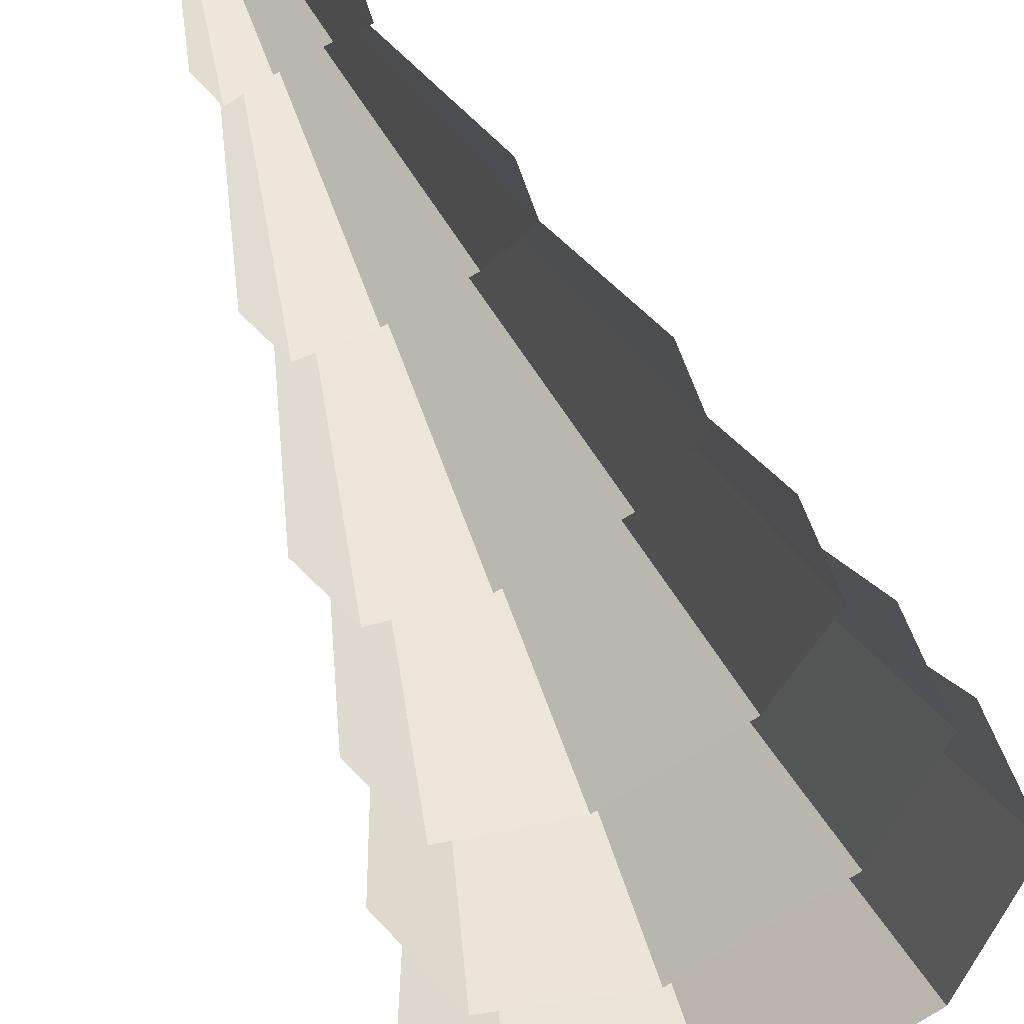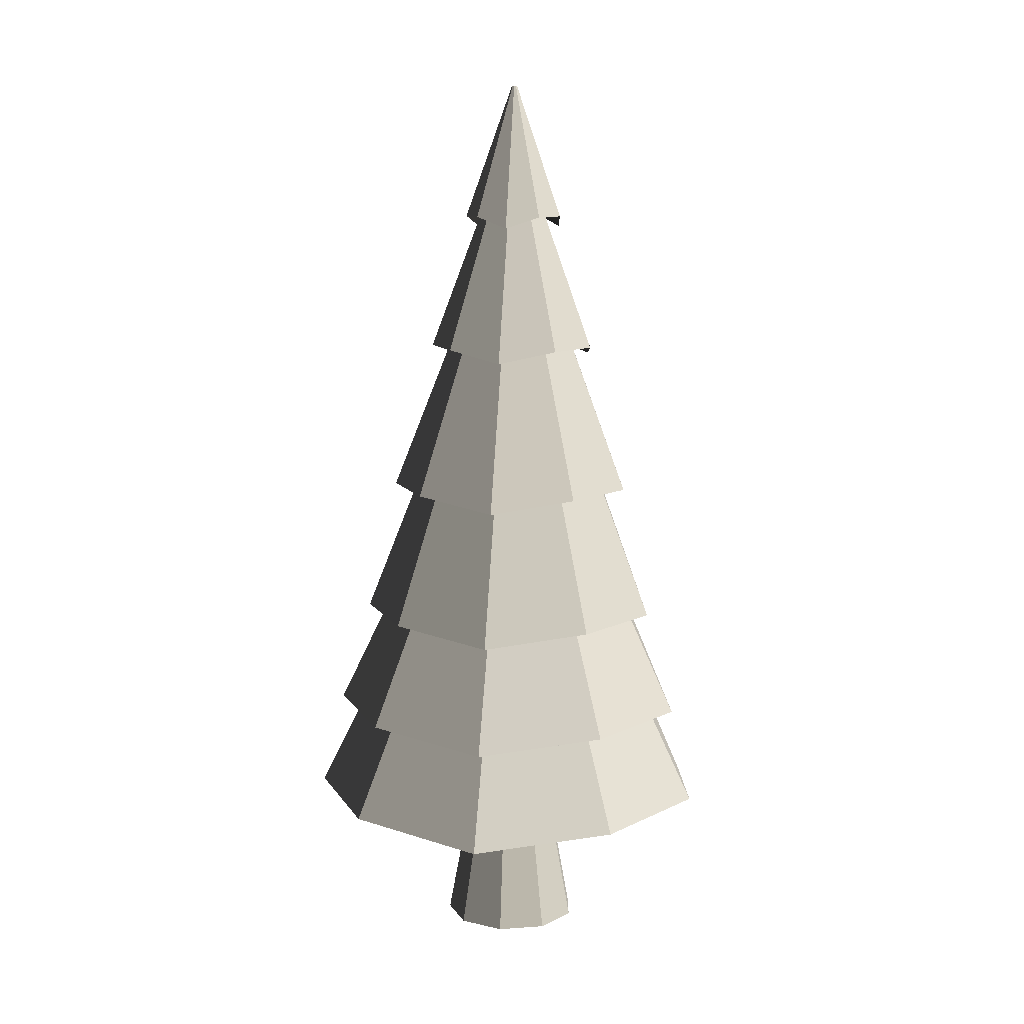
<metadata>
{"format":"obj","ext":"obj","renderer":"f3d","projection":"perspective","resolution":1024,"background":"white","views":[{"elev":-56.4,"azim":22.9,"up":"+Y"},{"elev":10.9,"azim":-30.1,"up":"+Z"}]}
</metadata>
<code>
o Cylinder
v -0.00544 -0.9394 -0.8094
v 0.01917 0.02268 3.227
v 0.6373 -0.7055 -0.8094
v 0.02874 0.02617 3.227
v 0.9794 -0.1131 -1.004
v 0.03384 0.035 3.227
v 0.8606 0.5606 -1.004
v 0.03207 0.04503 3.227
v 0.3366 1 -0.8094
v 0.02426 0.05159 3.227
v -0.3531 0.9941 -0.8728
v 0.01407 0.05159 3.227
v -0.8715 0.5606 -1.004
v 0.006262 0.04503 3.227
v -0.9902 -0.1131 -1.004
v 0.004492 0.035 3.227
v -0.6538 -0.7117 -1.067
v 0.009589 0.02617 3.227
v -0.00229 -0.8163 -0.4534
v 0.5595 -0.6118 -0.4534
v 0.8584 -0.09412 -0.4534
v 0.7545 0.4946 -0.4534
v 0.2966 0.8788 -0.4534
v -0.3068 0.8726 -0.5167
v -0.7591 0.4946 -0.4534
v -0.8629 -0.09412 -0.4534
v -0.5696 -0.618 -0.5167
v 0.01502 -0.1393 2.516
v 0.1312 -0.09701 2.516
v 0.193 0.01007 2.516
v 0.1716 0.1318 2.516
v 0.07684 0.2113 2.516
v -0.05241 0.2051 2.453
v -0.1415 0.1318 2.516
v -0.163 0.01007 2.516
v -0.1068 -0.1032 2.453
v 0.2424 -0.2307 1.745
v 0.3658 -0.01698 1.745
v 0.3229 0.226 1.745
v 0.1339 0.3846 1.745
v -0.1185 0.3784 1.682
v -0.3019 0.226 1.745
v -0.3447 -0.01698 1.745
v -0.2269 -0.2369 1.682
v 0.01053 -0.3151 1.745
v 0.3651 -0.3781 0.8948
v 0.5563 -0.04683 0.8948
v 0.4899 0.3299 0.8948
v 0.1968 0.5758 0.8948
v -0.1913 0.5696 0.8314
v -0.4788 0.3299 0.8948
v -0.5452 -0.04683 0.8948
v -0.3595 -0.3843 0.8314
v 0.005569 -0.509 0.8948
v 0.4744 -0.5096 0.1365
v 0.7262 -0.07343 0.1365
v 0.6387 0.4225 0.1365
v 0.253 0.7462 0.1365
v -0.2563 0.7401 0.07319
v -0.6364 0.4225 0.1365
v -0.7239 -0.07343 0.1365
v -0.4777 -0.5158 0.07319
v 0.001149 -0.6818 0.1365
v 0.01567 -0.254 2.466
v 0.1998 -0.187 2.466
v 0.2922 -0.02341 2.403
v 0.2638 0.1758 2.466
v 0.1137 0.3018 2.466
v -0.08793 0.2956 2.403
v -0.2325 0.1758 2.466
v -0.2665 -0.01722 2.466
v -0.1741 -0.1931 2.403
v 0.01073 -0.4516 1.693
v 0.3249 -0.3373 1.693
v 0.4865 -0.05391 1.63
v 0.434 0.2816 1.693
v 0.1779 0.4965 1.693
v -0.1621 0.4903 1.63
v -0.4126 0.2816 1.693
v -0.4706 -0.04772 1.693
v -0.3091 -0.3435 1.63
v 0.005286 -0.671 0.8427
v 0.4638 -0.5042 0.8427
v 0.7021 -0.08782 0.7794
v 0.623 0.3989 0.8427
v 0.2492 0.7125 0.8427
v -0.2443 0.7063 0.7794
v -0.6124 0.3989 0.8427
v -0.6972 -0.08162 0.8427
v -0.4588 -0.5104 0.7794
v 0.000399 -0.8312 0.07884
v 0.5648 -0.6258 0.07884
v 0.8594 -0.1119 0.01552
v 0.7608 0.4858 0.07884
v 0.3007 0.8718 0.07884
v -0.3055 0.8656 0.01552
v -0.76 0.4858 0.07884
v -0.8642 -0.1057 0.07884
v -0.5696 -0.632 0.01552
v 0.6699 -0.7521 -0.5129
v 1.023 -0.1377 -0.5763
v 0.9038 0.5741 -0.5129
v 0.3549 1.035 -0.5129
v -0.3673 1.028 -0.5763
v -0.9105 0.5741 -0.5129
v -1.035 -0.1315 -0.5129
v -0.6823 -0.7583 -0.5763
v -0.003388 -0.9971 -0.5129
v 0.7474 -0.8453 -1.055
v 1.143 -0.1564 -1.118
v 1.009 0.6403 -1.055
v 0.3945 1.156 -1.055
v -0.4138 1.15 -1.118
v -1.023 0.6403 -1.055
v -1.162 -0.1502 -1.055
v -0.7667 -0.8515 -1.118
v -0.006855 -1.12 -1.055
v -0.01889 -0.373 -1.896
v -0.01889 -0.373 -0.7202
v 0.2311 -0.2821 -1.896
v 0.2311 -0.2821 -0.7202
v 0.3641 -0.05171 -1.896
v 0.3641 -0.05171 -0.7202
v 0.3179 0.2102 -1.896
v 0.3179 0.2102 -0.7202
v 0.1141 0.3812 -1.896
v 0.1141 0.3812 -0.7202
v -0.1519 0.3812 -1.896
v -0.1519 0.3812 -0.7202
v -0.3556 0.2102 -1.896
v -0.3556 0.2102 -0.7202
v -0.4018 -0.05171 -1.896
v -0.4018 -0.05171 -0.7202
v -0.2688 -0.2821 -1.896
v -0.2688 -0.2821 -0.7202
v -0.01889 -0.2644 -1.314
v 0.1613 -0.1989 -1.314
v 0.2571 -0.03285 -1.314
v 0.2238 0.1559 -1.314
v 0.07697 0.2792 -1.314
v -0.1147 0.2792 -1.314
v -0.2616 0.1559 -1.314
v -0.2949 -0.03285 -1.314
v -0.199 -0.1989 -1.314
v -5.124 0.3572 -15.41
v -5.116 1.568 -15.13
v -4.931 0.3572 -15.34
v -5.114 1.568 -15.12
v -4.828 0.2989 -15.17
v -5.112 1.568 -15.12
v -4.864 0.2989 -14.96
v -5.113 1.568 -15.12
v -5.021 0.3572 -14.83
v -5.115 1.568 -15.12
v -5.228 0.3382 -14.83
v -5.118 1.568 -15.12
v -5.384 0.2989 -14.96
v -5.12 1.568 -15.12
v -5.419 0.2989 -15.17
v -5.121 1.568 -15.12
v -5.318 0.2799 -15.35
v -5.119 1.568 -15.12
v -5.123 0.464 -15.38
v -4.954 0.464 -15.32
v -4.865 0.464 -15.16
v -4.896 0.464 -14.98
v -5.033 0.464 -14.87
v -5.214 0.445 -14.87
v -5.35 0.464 -14.98
v -5.381 0.464 -15.16
v -5.293 0.445 -15.32
v -5.118 1.355 -15.17
v -5.083 1.355 -15.16
v -5.064 1.355 -15.13
v -5.071 1.355 -15.09
v -5.099 1.355 -15.07
v -5.138 1.336 -15.07
v -5.165 1.355 -15.09
v -5.171 1.355 -15.13
v -5.154 1.336 -15.16
v -5.05 1.124 -15.2
v -5.013 1.124 -15.14
v -5.025 1.124 -15.07
v -5.082 1.124 -15.02
v -5.158 1.105 -15.02
v -5.213 1.124 -15.07
v -5.226 1.124 -15.14
v -5.19 1.105 -15.2
v -5.119 1.124 -15.23
v -5.013 0.8684 -15.25
v -4.955 0.8684 -15.15
v -4.975 0.8684 -15.03
v -5.063 0.8684 -14.96
v -5.18 0.8494 -14.96
v -5.266 0.8684 -15.03
v -5.286 0.8684 -15.15
v -5.23 0.8494 -15.25
v -5.121 0.8684 -15.29
v -4.98 0.641 -15.29
v -4.904 0.641 -15.15
v -4.931 0.641 -15.01
v -5.046 0.641 -14.91
v -5.199 0.622 -14.91
v -5.313 0.641 -15.01
v -5.339 0.641 -15.15
v -5.266 0.622 -15.29
v -5.122 0.641 -15.34
v -5.118 1.34 -15.21
v -5.062 1.34 -15.19
v -5.035 1.321 -15.14
v -5.043 1.34 -15.08
v -5.088 1.34 -15.04
v -5.149 1.321 -15.04
v -5.192 1.34 -15.08
v -5.202 1.34 -15.14
v -5.174 1.321 -15.19
v -5.119 1.108 -15.27
v -5.025 1.108 -15.23
v -4.976 1.089 -15.15
v -4.992 1.108 -15.05
v -5.069 1.108 -14.98
v -5.171 1.089 -14.99
v -5.246 1.108 -15.05
v -5.263 1.108 -15.15
v -5.215 1.089 -15.24
v -5.121 0.8528 -15.33
v -4.983 0.8528 -15.28
v -4.912 0.8338 -15.16
v -4.935 0.8528 -15.01
v -5.047 0.8528 -14.92
v -5.196 0.8338 -14.92
v -5.306 0.8528 -15.01
v -5.331 0.8528 -15.16
v -5.26 0.8338 -15.29
v -5.122 0.6237 -15.38
v -4.953 0.6237 -15.32
v -4.864 0.6047 -15.17
v -4.894 0.6237 -14.99
v -5.032 0.6237 -14.87
v -5.214 0.6047 -14.87
v -5.35 0.6237 -14.99
v -5.382 0.6237 -15.16
v -5.293 0.6047 -15.32
v -4.921 0.4461 -15.36
v -4.815 0.4271 -15.17
v -4.851 0.4461 -14.96
v -5.016 0.4461 -14.82
v -5.232 0.4271 -14.82
v -5.395 0.4461 -14.96
v -5.433 0.4461 -15.17
v -5.327 0.4271 -15.36
v -5.123 0.4461 -15.43
v -4.898 0.2835 -15.39
v -4.779 0.2645 -15.18
v -4.819 0.2835 -14.94
v -5.004 0.2835 -14.79
v -5.246 0.2645 -14.79
v -5.429 0.2835 -14.94
v -5.471 0.2835 -15.18
v -5.352 0.2645 -15.39
v -5.124 0.2835 -15.47
v -5.128 0.03132 -15.24
v -5.128 0.384 -15.24
v -5.053 0.03132 -15.22
v -5.053 0.384 -15.22
v -5.013 0.03132 -15.15
v -5.013 0.384 -15.15
v -5.027 0.03132 -15.07
v -5.027 0.384 -15.07
v -5.088 0.03132 -15.02
v -5.088 0.384 -15.02
v -5.168 0.03132 -15.02
v -5.168 0.384 -15.02
v -5.229 0.03132 -15.07
v -5.229 0.384 -15.07
v -5.243 0.03132 -15.15
v -5.243 0.384 -15.15
v -5.203 0.03132 -15.22
v -5.203 0.384 -15.22
v -5.128 0.2057 -15.21
v -5.074 0.2057 -15.19
v -5.045 0.2057 -15.14
v -5.055 0.2057 -15.09
v -5.099 0.2057 -15.05
v -5.157 0.2057 -15.05
v -5.201 0.2057 -15.09
v -5.211 0.2057 -15.14
v -5.182 0.2057 -15.19
v -5.124 0.3572 -15.41
v -5.117 1.568 -15.13
v -4.931 0.3572 -15.34
v -5.114 1.568 -15.13
v -4.829 0.2989 -15.17
v -5.112 1.568 -15.12
v -4.864 0.2989 -14.96
v -5.113 1.568 -15.12
v -5.021 0.3572 -14.83
v -5.115 1.568 -15.12
v -5.228 0.3382 -14.83
v -5.118 1.568 -15.12
v -5.384 0.2989 -14.96
v -5.121 1.568 -15.12
v -5.419 0.2989 -15.17
v -5.121 1.568 -15.12
v -5.319 0.2799 -15.35
v -5.12 1.568 -15.13
v -5.123 0.464 -15.38
v -4.955 0.464 -15.32
v -4.865 0.464 -15.16
v -4.896 0.464 -14.98
v -5.033 0.464 -14.87
v -5.214 0.445 -14.87
v -5.35 0.464 -14.98
v -5.381 0.464 -15.16
v -5.293 0.445 -15.32
v -5.118 1.355 -15.17
v -5.083 1.355 -15.16
v -5.064 1.355 -15.13
v -5.071 1.355 -15.09
v -5.099 1.355 -15.07
v -5.138 1.336 -15.07
v -5.165 1.355 -15.09
v -5.171 1.355 -15.13
v -5.154 1.336 -15.16
v -5.05 1.124 -15.2
v -5.013 1.124 -15.14
v -5.026 1.124 -15.07
v -5.082 1.124 -15.02
v -5.158 1.105 -15.02
v -5.213 1.124 -15.07
v -5.226 1.124 -15.14
v -5.19 1.105 -15.2
v -5.119 1.124 -15.23
v -5.013 0.8684 -15.25
v -4.955 0.8684 -15.15
v -4.975 0.8684 -15.03
v -5.063 0.8684 -14.96
v -5.18 0.8494 -14.96
v -5.266 0.8684 -15.03
v -5.286 0.8684 -15.15
v -5.23 0.8494 -15.25
v -5.121 0.8684 -15.29
v -4.98 0.641 -15.29
v -4.905 0.641 -15.15
v -4.931 0.641 -15.01
v -5.046 0.641 -14.91
v -5.199 0.622 -14.91
v -5.313 0.641 -15.01
v -5.34 0.641 -15.15
v -5.266 0.622 -15.29
v -5.122 0.641 -15.34
v -5.118 1.34 -15.21
v -5.062 1.34 -15.19
v -5.035 1.321 -15.14
v -5.043 1.34 -15.08
v -5.088 1.34 -15.04
v -5.149 1.321 -15.04
v -5.192 1.34 -15.08
v -5.202 1.34 -15.14
v -5.175 1.321 -15.19
v -5.119 1.108 -15.27
v -5.025 1.108 -15.23
v -4.976 1.089 -15.15
v -4.992 1.108 -15.05
v -5.069 1.108 -14.98
v -5.171 1.089 -14.99
v -5.246 1.108 -15.05
v -5.264 1.108 -15.15
v -5.215 1.089 -15.24
v -5.121 0.8528 -15.33
v -4.983 0.8528 -15.28
v -4.912 0.8338 -15.16
v -4.935 0.8528 -15.01
v -5.048 0.8528 -14.92
v -5.196 0.8338 -14.92
v -5.306 0.8528 -15.01
v -5.332 0.8528 -15.16
v -5.26 0.8338 -15.29
v -5.122 0.6237 -15.38
v -4.953 0.6237 -15.32
v -4.865 0.6047 -15.17
v -4.894 0.6237 -14.99
v -5.032 0.6237 -14.87
v -5.214 0.6047 -14.87
v -5.35 0.6237 -14.99
v -5.382 0.6237 -15.16
v -5.293 0.6047 -15.32
v -4.921 0.4461 -15.36
v -4.816 0.4271 -15.17
v -4.851 0.4461 -14.96
v -5.016 0.4461 -14.82
v -5.233 0.4271 -14.82
v -5.396 0.4461 -14.96
v -5.433 0.4461 -15.17
v -5.327 0.4271 -15.36
v -5.123 0.4461 -15.43
v -4.898 0.2835 -15.39
v -4.779 0.2645 -15.18
v -4.82 0.2835 -14.94
v -5.004 0.2835 -14.79
v -5.247 0.2645 -14.79
v -5.429 0.2835 -14.94
v -5.471 0.2835 -15.18
v -5.352 0.2645 -15.39
v -5.124 0.2835 -15.47
v -5.128 0.03132 -15.24
v -5.128 0.384 -15.24
v -5.053 0.03132 -15.22
v -5.053 0.384 -15.22
v -5.013 0.03132 -15.15
v -5.013 0.384 -15.15
v -5.027 0.03132 -15.07
v -5.027 0.384 -15.07
v -5.088 0.03132 -15.02
v -5.088 0.384 -15.02
v -5.168 0.03132 -15.02
v -5.168 0.384 -15.02
v -5.229 0.03132 -15.07
v -5.229 0.384 -15.07
v -5.243 0.03132 -15.15
v -5.243 0.384 -15.15
v -5.203 0.03132 -15.22
v -5.203 0.384 -15.22
v -5.128 0.2057 -15.21
v -5.074 0.2057 -15.19
v -5.045 0.2057 -15.14
v -5.055 0.2057 -15.09
v -5.099 0.2057 -15.05
v -5.157 0.2057 -15.05
v -5.201 0.2057 -15.09
v -5.211 0.2057 -15.14
v -5.182 0.2057 -15.19
v -5.124 0.3572 -15.41
v -5.117 1.568 -15.13
v -4.931 0.3572 -15.34
v -5.114 1.568 -15.13
v -4.829 0.2989 -15.17
v -5.112 1.568 -15.12
v -4.864 0.2989 -14.96
v -5.113 1.568 -15.12
v -5.021 0.3572 -14.83
v -5.115 1.568 -15.12
v -5.228 0.3382 -14.83
v -5.118 1.568 -15.12
v -5.384 0.2989 -14.96
v -5.12 1.568 -15.12
v -5.419 0.2989 -15.17
v -5.121 1.568 -15.12
v -5.319 0.2799 -15.35
v -5.119 1.568 -15.13
v -5.123 0.464 -15.38
v -4.955 0.464 -15.32
v -4.865 0.464 -15.16
v -4.896 0.464 -14.98
v -5.033 0.464 -14.87
v -5.214 0.445 -14.87
v -5.35 0.464 -14.98
v -5.381 0.464 -15.16
v -5.293 0.445 -15.32
v -5.118 1.355 -15.17
v -5.083 1.355 -15.16
v -5.064 1.355 -15.13
v -5.071 1.355 -15.09
v -5.099 1.355 -15.07
v -5.138 1.336 -15.07
v -5.165 1.355 -15.09
v -5.171 1.355 -15.13
v -5.154 1.336 -15.16
v -5.05 1.124 -15.2
v -5.013 1.124 -15.14
v -5.025 1.124 -15.07
v -5.082 1.124 -15.02
v -5.158 1.105 -15.02
v -5.213 1.124 -15.07
v -5.226 1.124 -15.14
v -5.19 1.105 -15.2
v -5.119 1.124 -15.23
v -5.013 0.8684 -15.25
v -4.955 0.8684 -15.15
v -4.975 0.8684 -15.03
v -5.063 0.8684 -14.96
v -5.18 0.8494 -14.96
v -5.266 0.8684 -15.03
v -5.286 0.8684 -15.15
v -5.23 0.8494 -15.25
v -5.121 0.8684 -15.29
v -4.98 0.641 -15.29
v -4.905 0.641 -15.15
v -4.931 0.641 -15.01
v -5.046 0.641 -14.91
v -5.199 0.622 -14.91
v -5.313 0.641 -15.01
v -5.34 0.641 -15.15
v -5.266 0.622 -15.29
v -5.122 0.641 -15.34
v -5.118 1.34 -15.21
v -5.062 1.34 -15.19
v -5.035 1.321 -15.14
v -5.043 1.34 -15.08
v -5.088 1.34 -15.04
v -5.149 1.321 -15.04
v -5.192 1.34 -15.08
v -5.202 1.34 -15.14
v -5.175 1.321 -15.19
v -5.119 1.108 -15.27
v -5.025 1.108 -15.23
v -4.976 1.089 -15.15
v -4.992 1.108 -15.05
v -5.069 1.108 -14.98
v -5.171 1.089 -14.99
v -5.246 1.108 -15.05
v -5.264 1.108 -15.15
v -5.215 1.089 -15.24
v -5.121 0.8528 -15.33
v -4.983 0.8528 -15.28
v -4.912 0.8338 -15.16
v -4.935 0.8528 -15.01
v -5.048 0.8528 -14.92
v -5.196 0.8338 -14.92
v -5.306 0.8528 -15.01
v -5.332 0.8528 -15.16
v -5.26 0.8338 -15.29
v -5.122 0.6237 -15.38
v -4.953 0.6237 -15.32
v -4.865 0.6047 -15.17
v -4.894 0.6237 -14.99
v -5.032 0.6237 -14.87
v -5.214 0.6047 -14.87
v -5.35 0.6237 -14.99
v -5.382 0.6237 -15.16
v -5.293 0.6047 -15.32
v -4.921 0.4461 -15.36
v -4.816 0.4271 -15.17
v -4.851 0.4461 -14.96
v -5.016 0.4461 -14.82
v -5.233 0.4271 -14.82
v -5.396 0.4461 -14.96
v -5.433 0.4461 -15.17
v -5.327 0.4271 -15.36
v -5.123 0.4461 -15.43
v -4.898 0.2835 -15.39
v -4.779 0.2645 -15.18
v -4.82 0.2835 -14.94
v -5.004 0.2835 -14.79
v -5.247 0.2645 -14.79
v -5.429 0.2835 -14.94
v -5.471 0.2835 -15.18
v -5.352 0.2645 -15.39
v -5.124 0.2835 -15.47
v -5.128 0.03132 -15.24
v -5.128 0.384 -15.24
v -5.053 0.03132 -15.22
v -5.053 0.384 -15.22
v -5.013 0.03132 -15.15
v -5.013 0.384 -15.15
v -5.027 0.03132 -15.07
v -5.027 0.384 -15.07
v -5.088 0.03132 -15.02
v -5.088 0.384 -15.02
v -5.168 0.03132 -15.02
v -5.168 0.384 -15.02
v -5.229 0.03132 -15.07
v -5.229 0.384 -15.07
v -5.243 0.03132 -15.15
v -5.243 0.384 -15.15
v -5.203 0.03132 -15.22
v -5.203 0.384 -15.22
v -5.128 0.2057 -15.21
v -5.074 0.2057 -15.19
v -5.045 0.2057 -15.14
v -5.055 0.2057 -15.09
v -5.099 0.2057 -15.05
v -5.157 0.2057 -15.05
v -5.201 0.2057 -15.09
v -5.211 0.2057 -15.14
v -5.182 0.2057 -15.19
f 64 2 4 65
f 65 4 6 66
f 66 6 8 67
f 67 8 10 68
f 68 10 12 69
f 69 12 14 70
f 70 14 16 71
f 4 2 18 16 14 12 10 8 6
f 72 18 2 64
f 71 16 18 72
f 1 3 5 7 9 11 13 15 17
f 115 26 27 116
f 116 27 19 117
f 114 25 26 115
f 113 24 25 114
f 112 23 24 113
f 111 22 23 112
f 110 21 22 111
f 109 20 21 110
f 117 19 20 109
f 80 35 36 81
f 81 36 28 73
f 79 34 35 80
f 78 33 34 79
f 77 32 33 78
f 76 31 32 77
f 75 30 31 76
f 74 29 30 75
f 73 28 29 74
f 82 45 37 83
f 83 37 38 84
f 84 38 39 85
f 85 39 40 86
f 86 40 41 87
f 87 41 42 88
f 88 42 43 89
f 90 44 45 82
f 89 43 44 90
f 98 52 53 99
f 99 53 54 91
f 97 51 52 98
f 96 50 51 97
f 95 49 50 96
f 94 48 49 95
f 93 47 48 94
f 92 46 47 93
f 91 54 46 92
f 108 63 55 100
f 100 55 56 101
f 101 56 57 102
f 102 57 58 103
f 103 58 59 104
f 104 59 60 105
f 105 60 61 106
f 107 62 63 108
f 106 61 62 107
f 35 71 72 36
f 36 72 64 28
f 34 70 71 35
f 33 69 70 34
f 32 68 69 33
f 31 67 68 32
f 30 66 67 31
f 29 65 66 30
f 28 64 65 29
f 45 73 74 37
f 37 74 75 38
f 38 75 76 39
f 39 76 77 40
f 40 77 78 41
f 41 78 79 42
f 42 79 80 43
f 44 81 73 45
f 43 80 81 44
f 52 89 90 53
f 53 90 82 54
f 51 88 89 52
f 50 87 88 51
f 49 86 87 50
f 48 85 86 49
f 47 84 85 48
f 46 83 84 47
f 54 82 83 46
f 63 91 92 55
f 55 92 93 56
f 56 93 94 57
f 57 94 95 58
f 58 95 96 59
f 59 96 97 60
f 60 97 98 61
f 62 99 91 63
f 61 98 99 62
f 26 106 107 27
f 27 107 108 19
f 25 105 106 26
f 24 104 105 25
f 23 103 104 24
f 22 102 103 23
f 21 101 102 22
f 20 100 101 21
f 19 108 100 20
f 1 117 109 3
f 3 109 110 5
f 5 110 111 7
f 7 111 112 9
f 9 112 113 11
f 11 113 114 13
f 13 114 115 15
f 17 116 117 1
f 15 115 116 17
f 136 119 121 137
f 137 121 123 138
f 138 123 125 139
f 139 125 127 140
f 140 127 129 141
f 141 129 131 142
f 142 131 133 143
f 121 119 135 133 131 129 127 125 123
f 144 135 119 136
f 143 133 135 144
f 118 120 122 124 126 128 130 132 134
f 132 143 144 134
f 134 144 136 118
f 130 142 143 132
f 128 141 142 130
f 126 140 141 128
f 124 139 140 126
f 122 138 139 124
f 120 137 138 122
f 118 136 137 120
f 64 2 4 65
f 65 4 6 66
f 66 6 8 67
f 67 8 10 68
f 68 10 12 69
f 69 12 14 70
f 70 14 16 71
f 4 2 18 16 14 12 10 8 6
f 72 18 2 64
f 71 16 18 72
f 1 3 5 7 9 11 13 15 17
f 115 26 27 116
f 116 27 19 117
f 114 25 26 115
f 113 24 25 114
f 112 23 24 113
f 111 22 23 112
f 110 21 22 111
f 109 20 21 110
f 117 19 20 109
f 80 35 36 81
f 81 36 28 73
f 79 34 35 80
f 78 33 34 79
f 77 32 33 78
f 76 31 32 77
f 75 30 31 76
f 74 29 30 75
f 73 28 29 74
f 82 45 37 83
f 83 37 38 84
f 84 38 39 85
f 85 39 40 86
f 86 40 41 87
f 87 41 42 88
f 88 42 43 89
f 90 44 45 82
f 89 43 44 90
f 98 52 53 99
f 99 53 54 91
f 97 51 52 98
f 96 50 51 97
f 95 49 50 96
f 94 48 49 95
f 93 47 48 94
f 92 46 47 93
f 91 54 46 92
f 108 63 55 100
f 100 55 56 101
f 101 56 57 102
f 102 57 58 103
f 103 58 59 104
f 104 59 60 105
f 105 60 61 106
f 107 62 63 108
f 106 61 62 107
f 35 71 72 36
f 36 72 64 28
f 34 70 71 35
f 33 69 70 34
f 32 68 69 33
f 31 67 68 32
f 30 66 67 31
f 29 65 66 30
f 28 64 65 29
f 45 73 74 37
f 37 74 75 38
f 38 75 76 39
f 39 76 77 40
f 40 77 78 41
f 41 78 79 42
f 42 79 80 43
f 44 81 73 45
f 43 80 81 44
f 52 89 90 53
f 53 90 82 54
f 51 88 89 52
f 50 87 88 51
f 49 86 87 50
f 48 85 86 49
f 47 84 85 48
f 46 83 84 47
f 54 82 83 46
f 63 91 92 55
f 55 92 93 56
f 56 93 94 57
f 57 94 95 58
f 58 95 96 59
f 59 96 97 60
f 60 97 98 61
f 62 99 91 63
f 61 98 99 62
f 26 106 107 27
f 27 107 108 19
f 25 105 106 26
f 24 104 105 25
f 23 103 104 24
f 22 102 103 23
f 21 101 102 22
f 20 100 101 21
f 19 108 100 20
f 1 117 109 3
f 3 109 110 5
f 5 110 111 7
f 7 111 112 9
f 9 112 113 11
f 11 113 114 13
f 13 114 115 15
f 17 116 117 1
f 15 115 116 17
f 136 119 121 137
f 137 121 123 138
f 138 123 125 139
f 139 125 127 140
f 140 127 129 141
f 141 129 131 142
f 142 131 133 143
f 121 119 135 133 131 129 127 125 123
f 144 135 119 136
f 143 133 135 144
f 118 120 122 124 126 128 130 132 134
f 132 143 144 134
f 134 144 136 118
f 130 142 143 132
f 128 141 142 130
f 126 140 141 128
f 124 139 140 126
f 122 138 139 124
f 120 137 138 122
f 118 136 137 120

</code>
